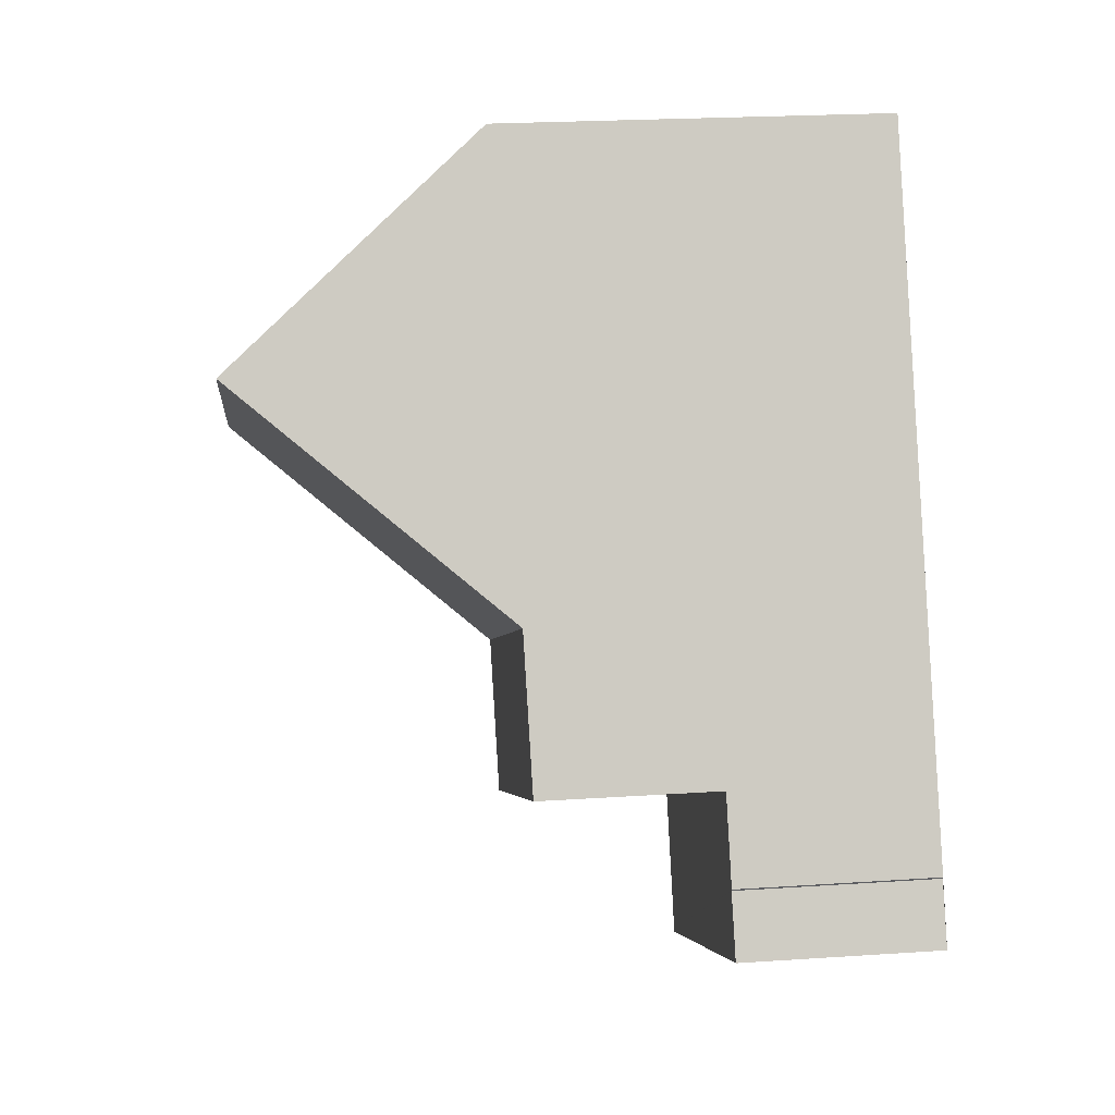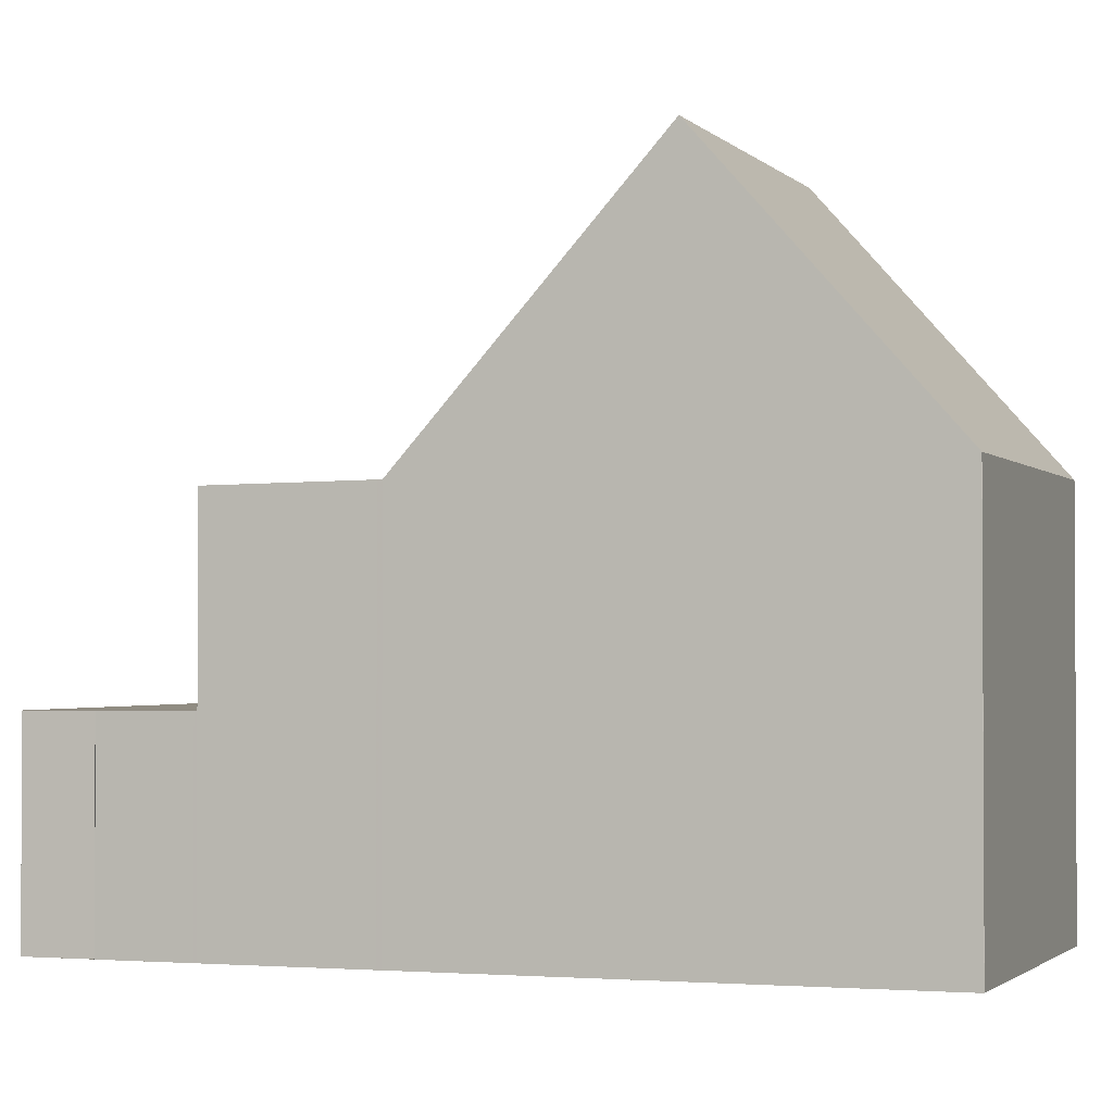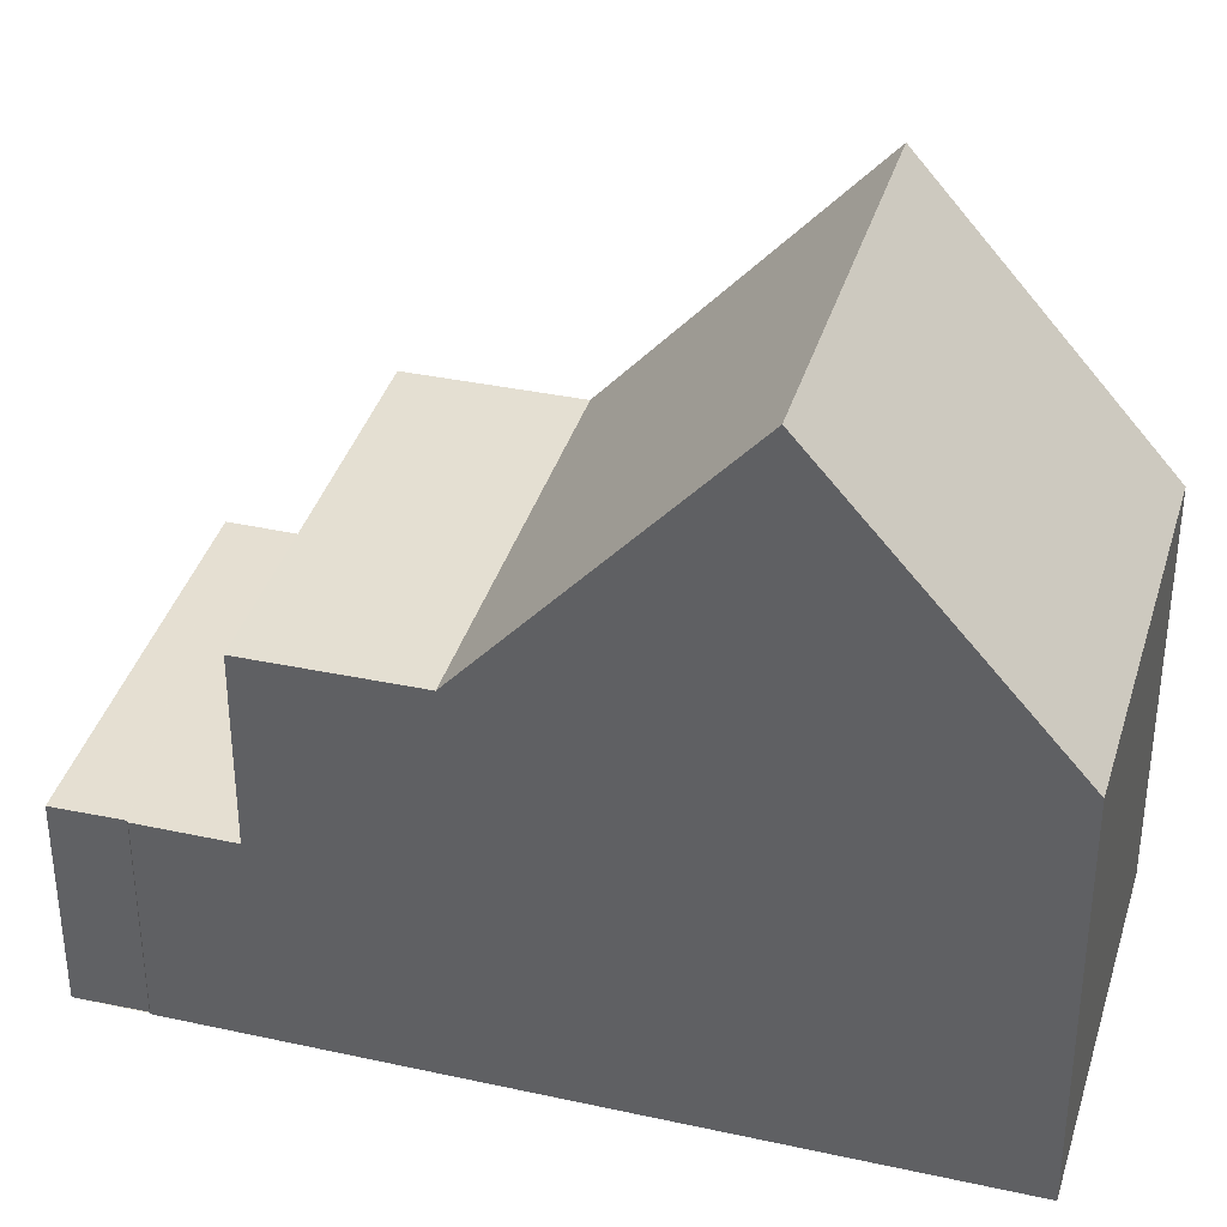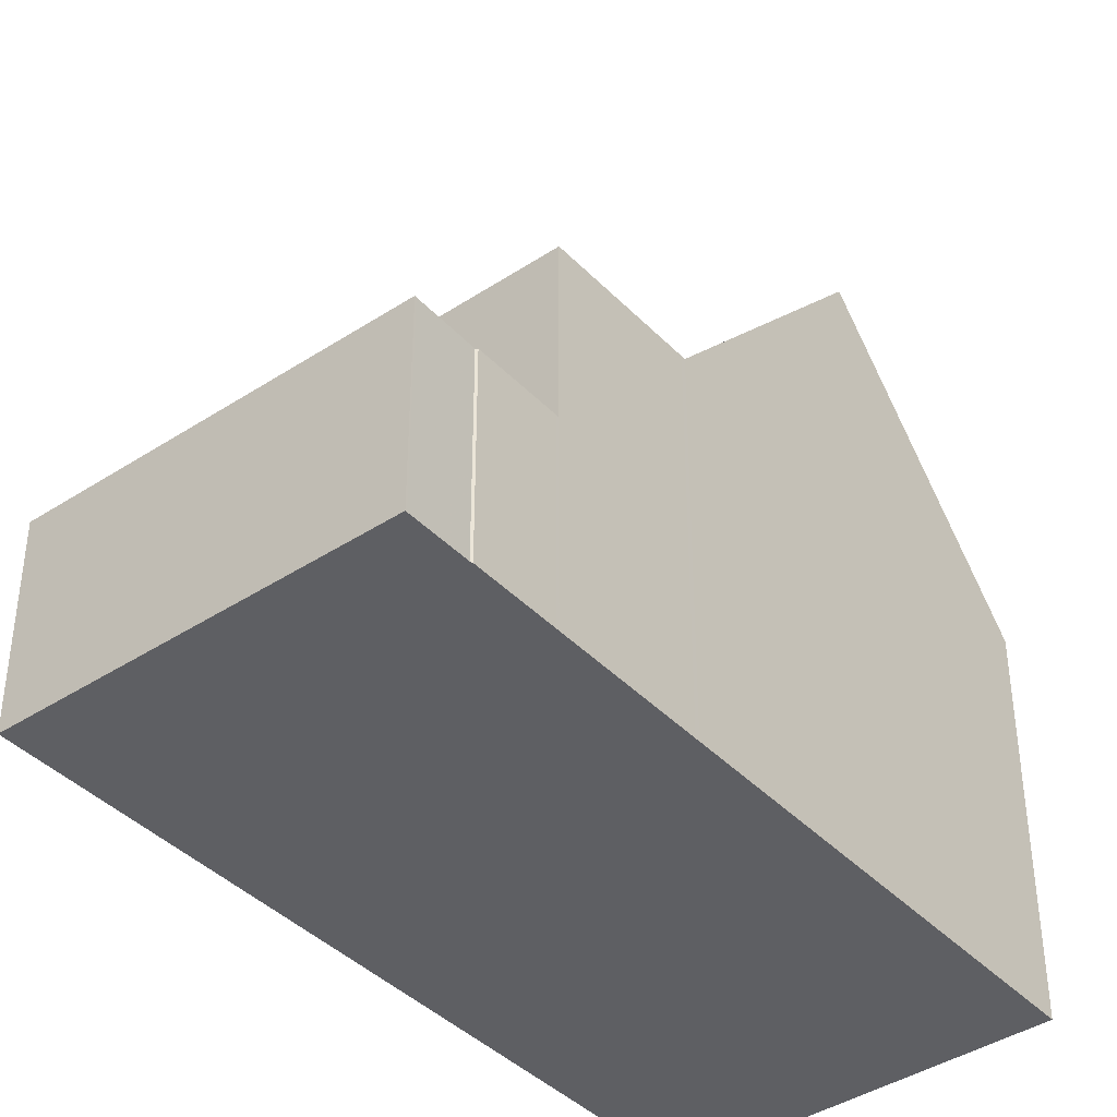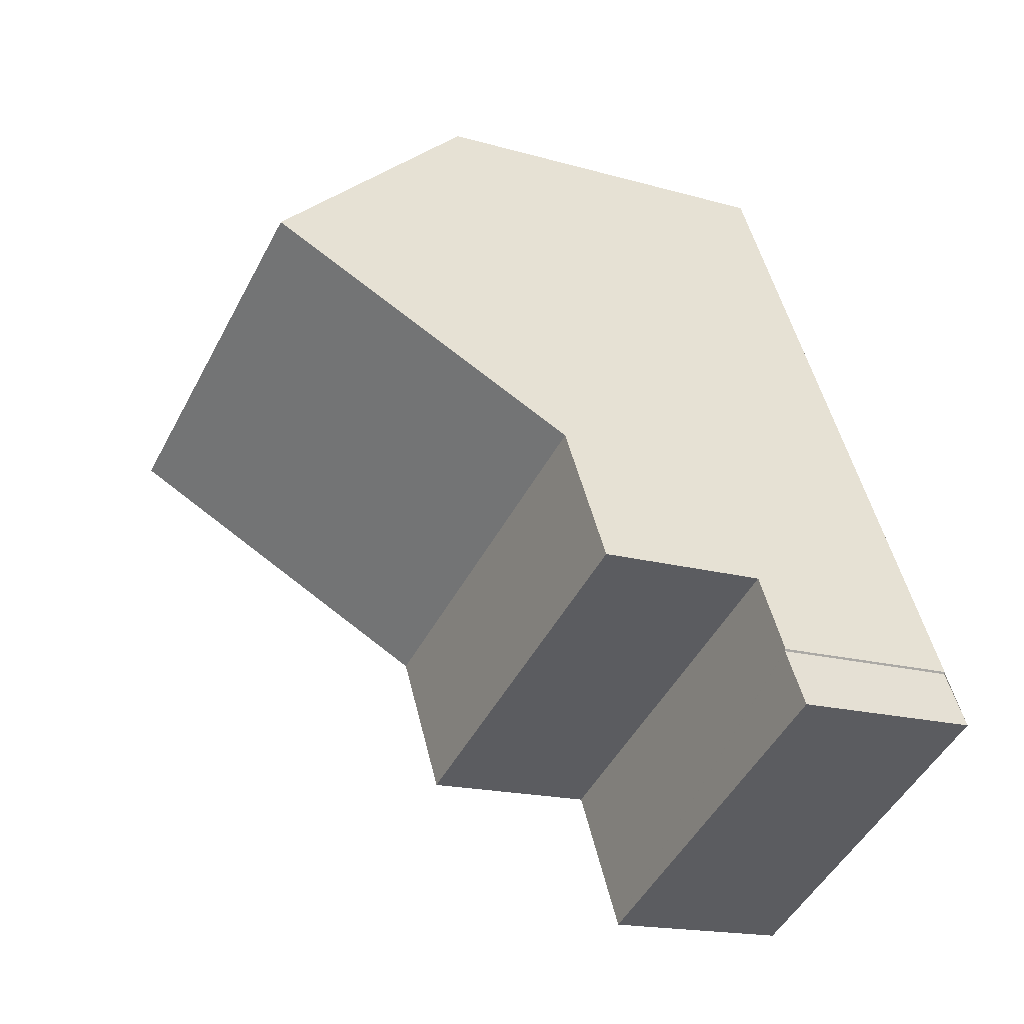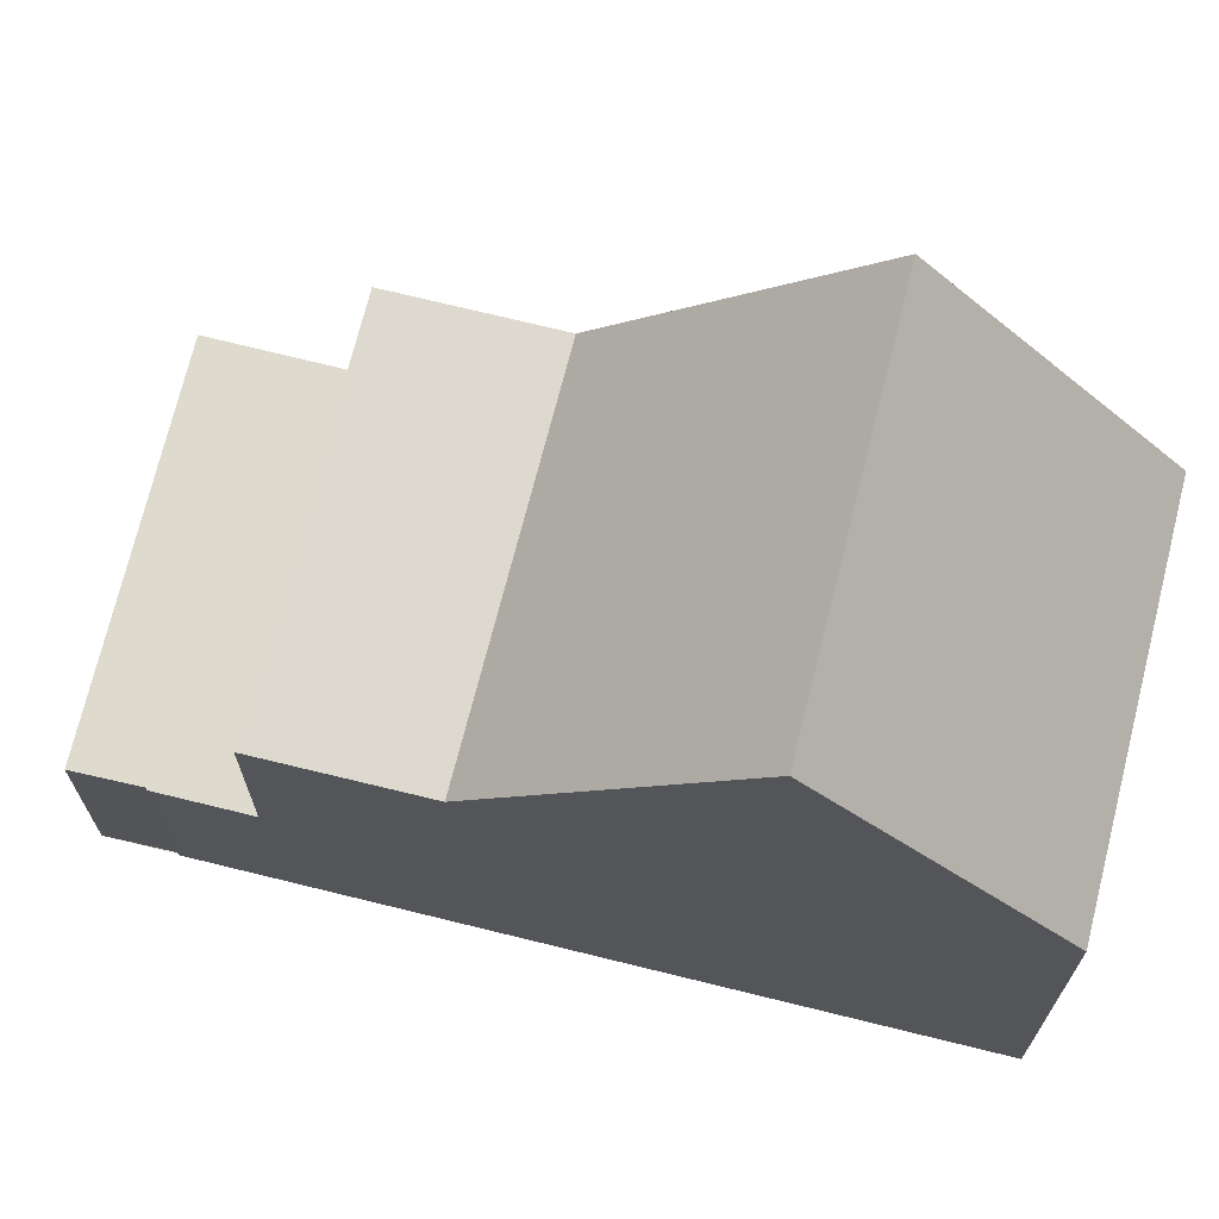
<metadata>
{"format":"obj","ext":"obj","renderer":"f3d","projection":"perspective","resolution":1024,"background":"white","views":[{"elev":23.1,"azim":83.6,"up":"+Y"},{"elev":-1.9,"azim":136.5,"up":"+Z"},{"elev":37.3,"azim":132.7,"up":"+Z"},{"elev":-40.8,"azim":65.7,"up":"+Z"},{"elev":-17.1,"azim":60.2,"up":"+Y"},{"elev":71.1,"azim":130.7,"up":"+Z"}]}
</metadata>
<code>
v -2002 -2109 5.853
v -1996 -2106 5.851
v -1992 -2116 2.981
v -1992 -2116 2.981
v -1991 -2117 2.978
v -1996 -2119 2.995
v -2000 -2112 9.737
v -1995 -2109 9.733
v -1993 -2112 5.691
v -1998 -2115 5.725
v -1995 -2109 9.733
v -2000 -2112 9.737
v -1998 -2115 5.725
v -1993 -2112 5.691
v -1997 -2117 3.003
v -1992 -2115 2.985
v -1997 -2117 3.037
v -1992 -2115 3.032
v -1997 -2117 5.697
v -1992 -2115 5.663
v -1997 -2117 3.003
v -1992 -2115 2.986
v -1996 -2106 5.853
v -2002 -2109 5.902
v -2000 -2112 9.737
v -1998 -2115 5.725
v -2001 -2109 5.901
v -2001 -2109 5.853
v -1998 -2115 5.725
v -1997 -2117 3.003
v -1996 -2119 2.995
v -1997 -2117 3.003
v -2000 -2112 9.737
v -1997 -2117 3.037
v -1997 -2117 5.697
v -1997 -2117 5.697
v -1997 -2117 5.697
v -1997 -2117 3.003
v -1997 -2117 3.003
v -1992 -2115 5.663
v -1992 -2115 2.986
v -1992 -2115 2.986
v -1992 -2115 3.032
v -1992 -2115 5.663
v -1993 -2113 5.69
v -1992 -2115 5.663
v -1992 -2115 2.985
v -1992 -2116 2.981
v -1992 -2116 2.98
v -1991 -2117 2.978
v -1992 -2115 2.986
v -1995 -2108 8.501
v -2000 -2111 8.549
v -2000 -2111 8.549
v -1996 -2119 2.995
v -1996 -2119 2.995
v -1991 -2117 2.978
v -1991 -2117 2.978
v -2001 -2109 5.853
v -2002 -2109 5.853
v -2002 -2109 0
v -2001 -2109 0
v -1996 -2106 5.853
v -1996 -2106 5.851
v -1996 -2106 8.882e-16
v -1996 -2106 -8.882e-16
v -1992 -2116 2.981
v -1992 -2116 2.981
v -1992 -2116 -4.441e-16
v -1992 -2116 4.441e-16
v -1992 -2116 2.98
v -1992 -2116 2.981
v -1992 -2116 0
v -1992 -2116 4.441e-16
v -1991 -2117 2.978
v -1991 -2117 2.978
v -1991 -2117 0
v -1991 -2117 0
v -1996 -2119 2.995
v -1996 -2119 2.995
v -1996 -2119 0
v -1996 -2119 -4.441e-16
v -1993 -2112 5.691
v -1995 -2109 9.733
v -1995 -2109 0
v -1993 -2112 0
v -2000 -2112 9.737
v -1998 -2115 5.725
v -1998 -2115 0
v -2000 -2112 0
v -2000 -2111 8.549
v -2000 -2112 9.737
v -2000 -2112 0
v -2000 -2111 0
v -1993 -2113 5.69
v -1993 -2112 5.691
v -1993 -2112 0
v -1993 -2113 -8.882e-16
v -1997 -2117 3.003
v -1997 -2117 3.003
v -1997 -2117 -4.441e-16
v -1997 -2117 0
v -1992 -2116 2.981
v -1992 -2115 2.985
v -1992 -2115 4.441e-16
v -1992 -2116 -4.441e-16
v -1995 -2108 8.501
v -1996 -2106 5.853
v -1996 -2106 -8.882e-16
v -1995 -2108 0
v -2002 -2109 5.853
v -2002 -2109 5.902
v -2002 -2109 0
v -2002 -2109 0
v -1996 -2106 5.851
v -2001 -2109 5.853
v -2001 -2109 0
v -1996 -2106 8.882e-16
v -1996 -2119 2.995
v -1996 -2119 2.995
v -1996 -2119 0
v -1996 -2119 0
v -1998 -2115 5.725
v -1997 -2117 5.697
v -1997 -2117 0
v -1998 -2115 0
v -1992 -2115 2.985
v -1992 -2115 2.986
v -1992 -2115 0
v -1992 -2115 4.441e-16
v -1992 -2115 5.663
v -1993 -2113 5.69
v -1993 -2113 -8.882e-16
v -1992 -2115 -8.882e-16
v -1992 -2116 2.981
v -1992 -2116 2.981
v -1992 -2116 4.441e-16
v -1992 -2116 0
v -1991 -2117 2.978
v -1992 -2116 2.98
v -1992 -2116 4.441e-16
v -1991 -2117 4.441e-16
v -1996 -2119 2.995
v -1991 -2117 2.978
v -1991 -2117 0
v -1996 -2119 0
v -1995 -2109 9.733
v -1995 -2108 8.501
v -1995 -2108 0
v -1995 -2109 0
v -2002 -2109 5.902
v -2000 -2111 8.549
v -2000 -2111 0
v -2002 -2109 0
v -1997 -2117 3.003
v -1996 -2119 2.995
v -1996 -2119 -4.441e-16
v -1997 -2117 -4.441e-16
v -1991 -2117 2.978
v -1991 -2117 2.978
v -1991 -2117 4.441e-16
v -1991 -2117 0
v -2002 -2109 0
v -1996 -2106 0
v -1992 -2116 0
v -1992 -2116 0
v -1991 -2117 0
v -1996 -2119 0
f 26 10 7 25
f 28 2 23 27
f 37 13 29 36
f 56 15 30 55
f 44 20 18 43
f 43 18 22 42
f 53 27 23 52
f 25 8 9 26
f 27 24 1 28
f 46 36 29 14 45
f 55 30 47 48 4 49 57
f 34 17 19 35
f 32 21 17 34
f 54 24 27 53
f 38 30 15 39
f 47 30 38 51
f 43 34 35 44
f 42 32 34 43
f 45 40 46
f 47 16 3 48
f 57 49 58
f 51 41 16 47
f 52 11 33 53
f 53 33 12 54
f 55 31 6 56
f 57 50 31 55
f 58 5 50 57
f 60 61 62 59
f 64 65 66 63
f 68 69 70 67
f 72 73 74 71
f 76 77 78 75
f 80 81 82 79
f 84 85 86 83
f 88 89 90 87
f 92 93 94 91
f 96 97 98 95
f 100 101 102 99
f 104 105 106 103
f 108 109 110 107
f 112 113 114 111
f 116 117 118 115
f 120 121 122 119
f 124 125 126 123
f 128 129 130 127
f 132 133 134 131
f 136 137 138 135
f 140 141 142 139
f 144 145 146 143
f 148 149 150 147
f 152 153 154 151
f 156 157 158 155
f 160 161 162 159
f 164 165 166 167 168 163

</code>
